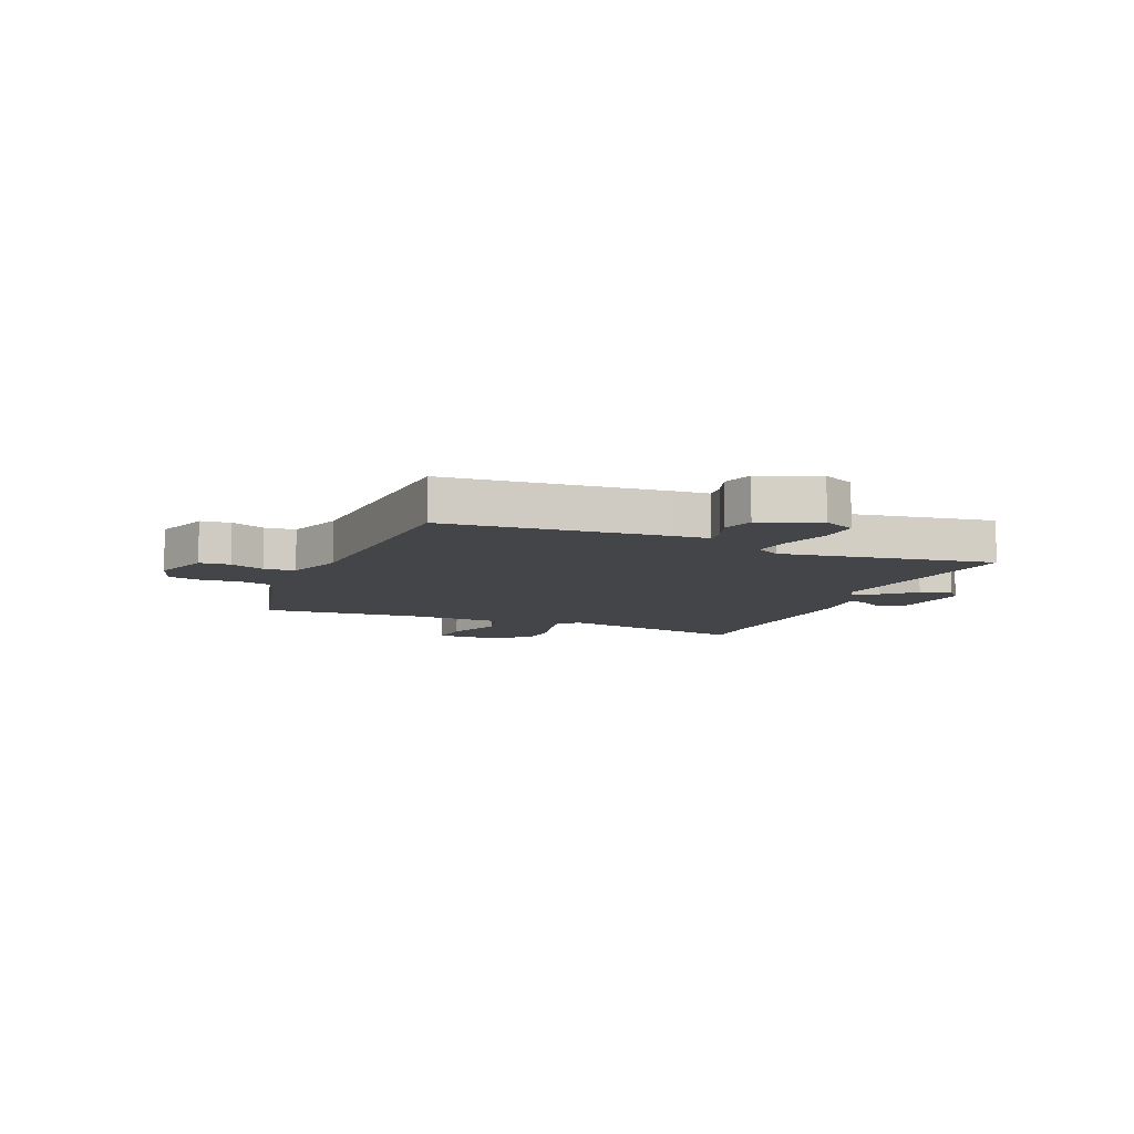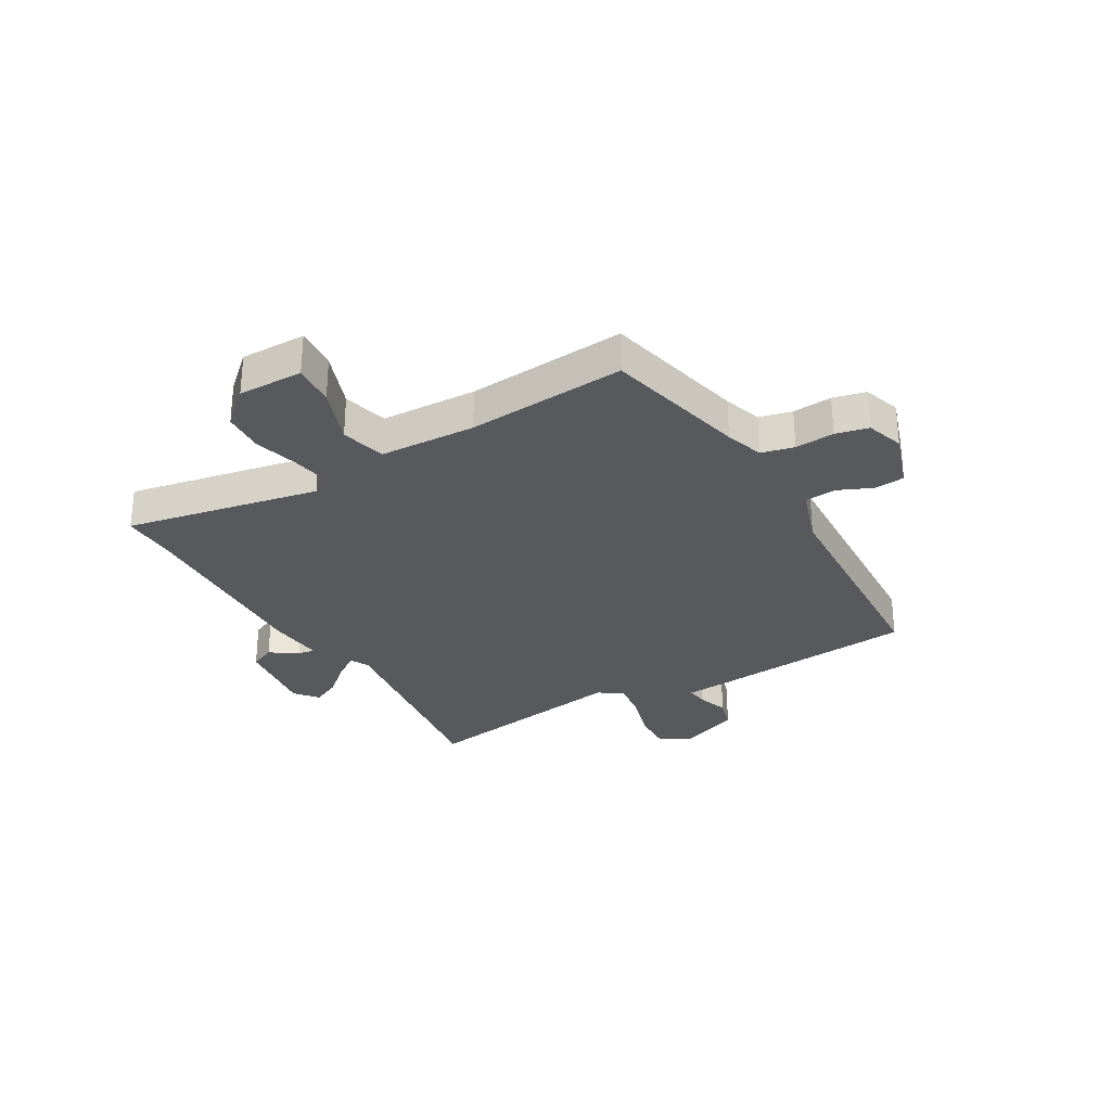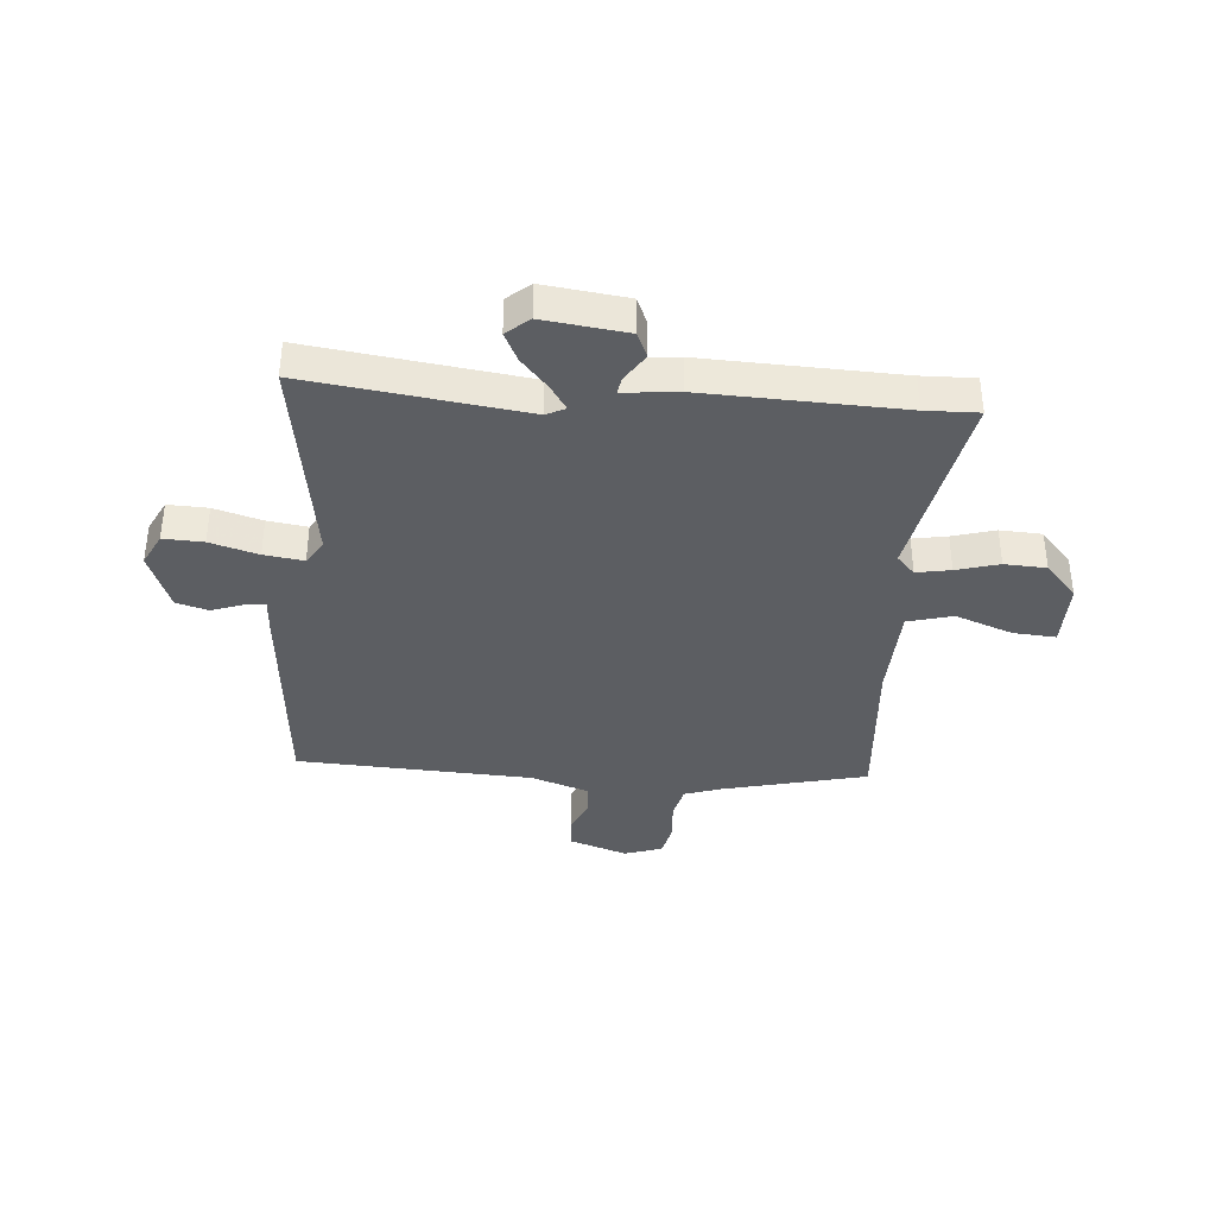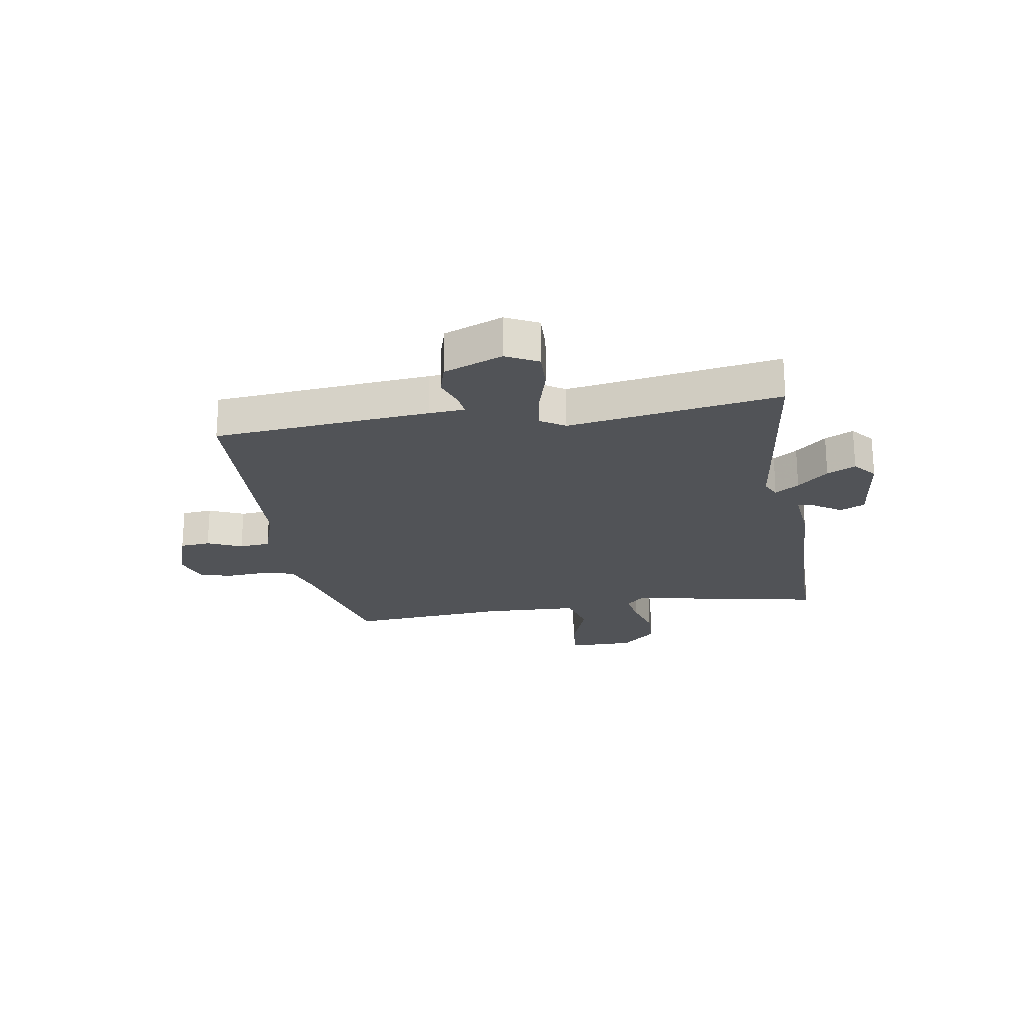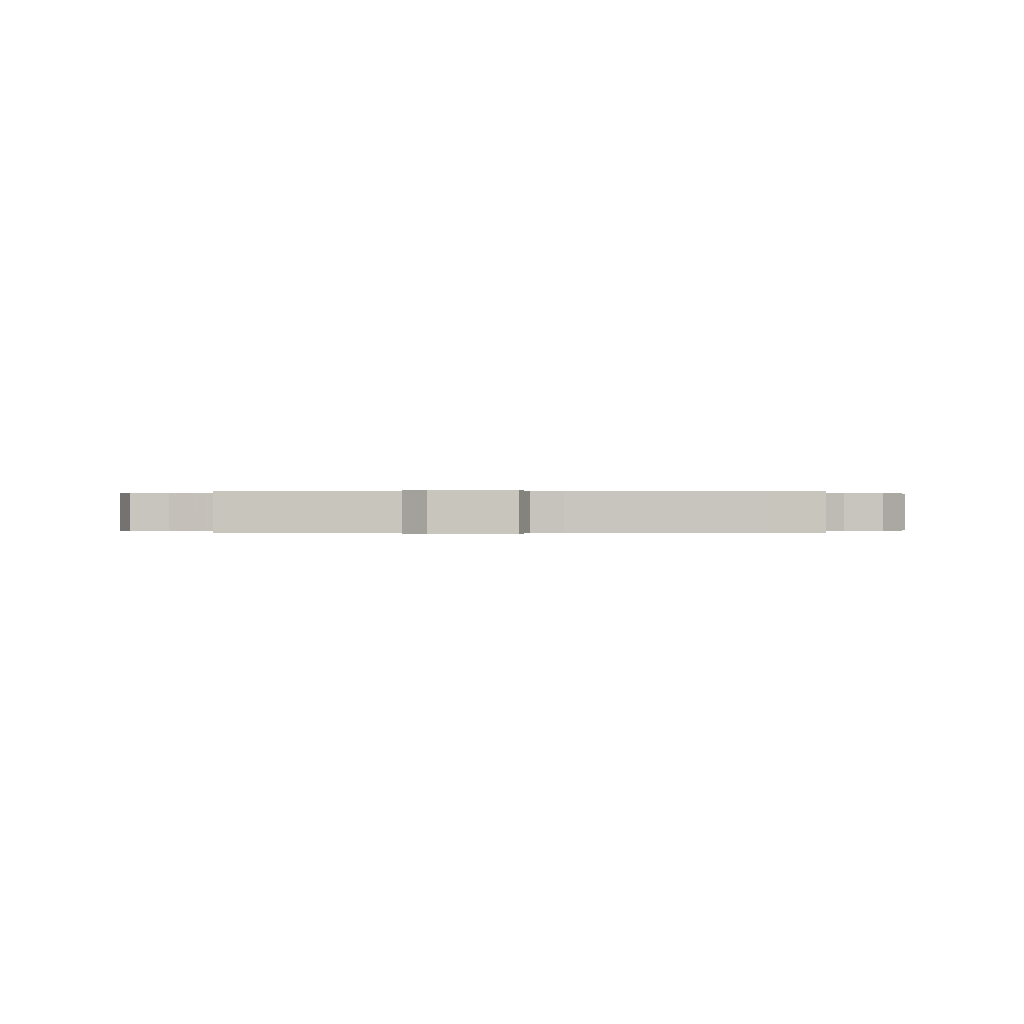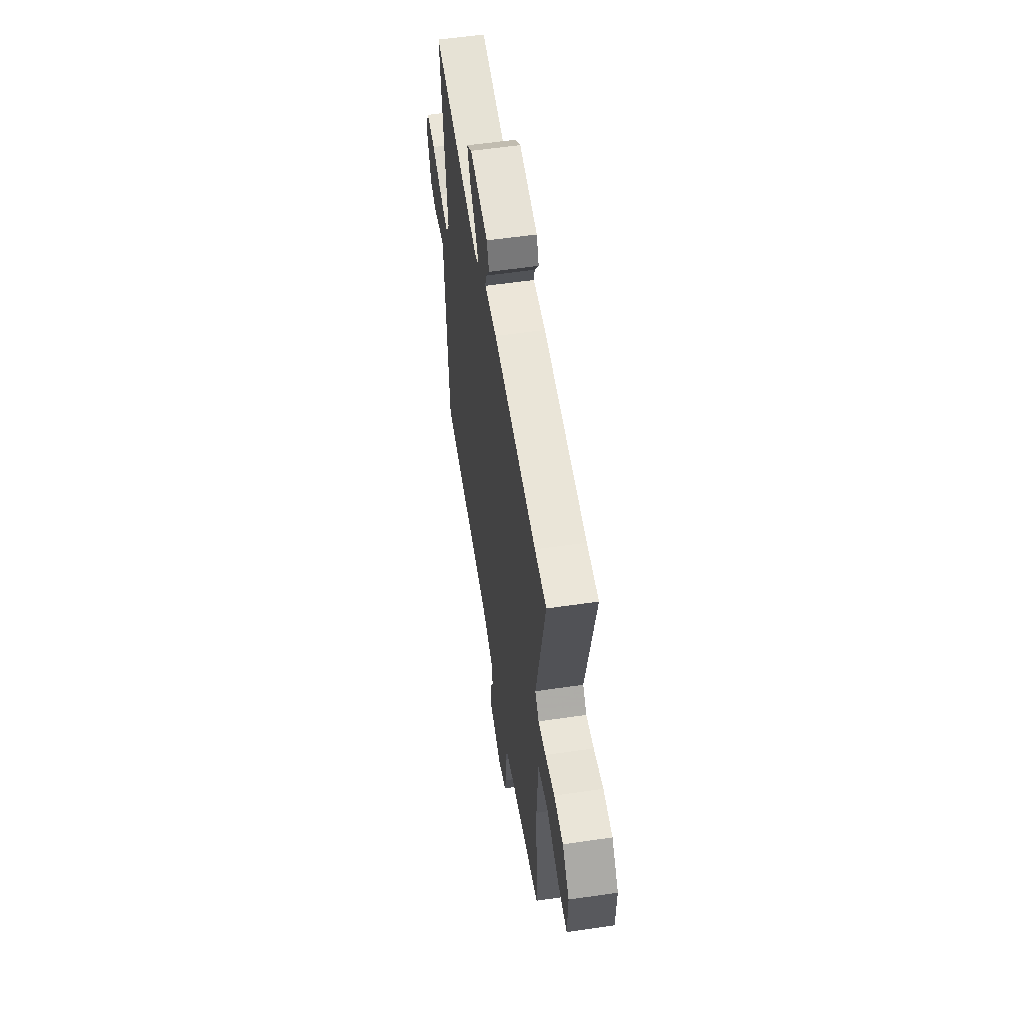
<metadata>
{"format":"obj","ext":"obj","renderer":"f3d","projection":"perspective","resolution":1024,"background":"white","views":[{"elev":-8.9,"azim":-111.5,"up":"+Y"},{"elev":-29.9,"azim":121.1,"up":"+Y"},{"elev":-37.9,"azim":-3.6,"up":"+Y"},{"elev":-22.0,"azim":-79.7,"up":"+Y"},{"elev":0.0,"azim":-1.1,"up":"+Y"},{"elev":56.1,"azim":81.2,"up":"+Z"}]}
</metadata>
<code>
v -0.519 0.07 -0.474
v -0.546 0.07 -0.089
v -0.549 0.07 -0.025
v -0.587 0.07 -0.029
v -0.642 0.07 -0.047
v -0.698 0.07 -0.03
v -0.737 0.07 0.075
v -0.707 0.07 0.132
v -0.636 0.07 0.128
v -0.551 0.07 0.102
v -0.481 0.07 0.091
v -0.453 0.07 0.134
v -0.505 0.07 0.512
v -0.12 0.07 0.455
v -0.086 0.07 0.471
v -0.114 0.07 0.514
v -0.161 0.07 0.569
v -0.185 0.07 0.62
v -0.144 0.07 0.653
v 0.004 0.07 0.632
v 0.023 0.07 0.587
v -0.01 0.07 0.539
v -0.016 0.07 0.509
v 0.082 0.07 0.517
v 0.431 0.07 0.499
v 0.525 0.07 0.5
v 0.452 0.07 0.156
v 0.483 0.07 0.122
v 0.544 0.07 0.132
v 0.62 0.07 0.152
v 0.694 0.07 0.147
v 0.749 0.07 0.084
v 0.746 0.07 -0.032
v 0.67 0.07 -0.025
v 0.569 0.07 0.014
v 0.489 0.07 -0.006
v 0.479 0.07 -0.176
v 0.496 0.07 -0.459
v 0.242 0.07 -0.515
v 0.174 0.07 -0.536
v 0.159 0.07 -0.594
v 0.163 0.07 -0.664
v 0.149 0.07 -0.722
v 0.082 0.07 -0.743
v -0.02 0.07 -0.707
v -0.024 0.07 -0.653
v 0.004 0.07 -0.592
v 0 0.07 -0.537
v -0.102 0.07 -0.501
v -0.519 0 -0.474
v -0.546 0 -0.089
v -0.549 0 -0.025
v -0.587 0 -0.029
v -0.642 0 -0.047
v -0.698 0 -0.03
v -0.737 0 0.075
v -0.707 0 0.132
v -0.636 0 0.128
v -0.551 0 0.102
v -0.481 0 0.091
v -0.453 0 0.134
v -0.505 0 0.512
v -0.12 0 0.455
v -0.086 0 0.471
v -0.114 0 0.514
v -0.161 0 0.569
v -0.185 0 0.62
v -0.144 0 0.653
v 0.004 0 0.632
v 0.023 0 0.587
v -0.01 0 0.539
v -0.016 0 0.509
v 0.082 0 0.517
v 0.431 0 0.499
v 0.525 0 0.5
v 0.452 0 0.156
v 0.483 0 0.122
v 0.544 0 0.132
v 0.62 0 0.152
v 0.694 0 0.147
v 0.749 0 0.084
v 0.746 0 -0.032
v 0.67 0 -0.025
v 0.569 0 0.014
v 0.489 0 -0.006
v 0.479 0 -0.176
v 0.496 0 -0.459
v 0.242 0 -0.515
v 0.174 0 -0.536
v 0.159 0 -0.594
v 0.163 0 -0.664
v 0.149 0 -0.722
v 0.082 0 -0.743
v -0.02 0 -0.707
v -0.024 0 -0.653
v 0.004 0 -0.592
v 0 0 -0.537
v -0.102 0 -0.501
f 45 46 47
f 44 45 47
f 43 44 47
f 42 43 47
f 41 42 47
f 40 41 47 48
f 39 40 48 49
f 1 2 3
f 49 1 3
f 39 49 3
f 38 39 3
f 37 38 3
f 33 34 35
f 32 33 35
f 31 32 35
f 30 31 35
f 29 30 35
f 28 29 35 36
f 36 37 3
f 28 36 3
f 27 28 3
f 23 24 25
f 20 21 22
f 19 20 22
f 18 19 22
f 17 18 22
f 16 17 22
f 15 16 22 23
f 12 13 14
f 11 12 14 15
f 8 9 10
f 7 8 10
f 6 7 10
f 5 6 10
f 4 5 10
f 4 10 11
f 4 11 15
f 3 4 15
f 27 3 15
f 26 27 15
f 25 26 15
f 15 23 25
f 96 95 94
f 96 94 93
f 96 93 92
f 96 92 91
f 96 91 90
f 97 96 90 89
f 98 97 89 88
f 52 51 50
f 52 50 98
f 52 98 88
f 52 88 87
f 52 87 86
f 84 83 82
f 84 82 81
f 84 81 80
f 84 80 79
f 84 79 78
f 85 84 78 77
f 52 86 85
f 52 85 77
f 52 77 76
f 74 73 72
f 71 70 69
f 71 69 68
f 71 68 67
f 71 67 66
f 71 66 65
f 72 71 65 64
f 63 62 61
f 64 63 61 60
f 59 58 57
f 59 57 56
f 59 56 55
f 59 55 54
f 59 54 53
f 60 59 53
f 64 60 53
f 64 53 52
f 64 52 76
f 64 76 75
f 64 75 74
f 74 72 64
f 1 50 51 2
f 2 51 52 3
f 3 52 53 4
f 4 53 54 5
f 5 54 55 6
f 6 55 56 7
f 7 56 57 8
f 8 57 58 9
f 9 58 59 10
f 10 59 60 11
f 11 60 61 12
f 12 61 62 13
f 13 62 63 14
f 14 63 64 15
f 15 64 65 16
f 16 65 66 17
f 17 66 67 18
f 18 67 68 19
f 19 68 69 20
f 20 69 70 21
f 21 70 71 22
f 22 71 72 23
f 23 72 73 24
f 24 73 74 25
f 25 74 75 26
f 26 75 76 27
f 27 76 77 28
f 28 77 78 29
f 29 78 79 30
f 30 79 80 31
f 31 80 81 32
f 32 81 82 33
f 33 82 83 34
f 34 83 84 35
f 35 84 85 36
f 36 85 86 37
f 37 86 87 38
f 38 87 88 39
f 39 88 89 40
f 40 89 90 41
f 41 90 91 42
f 42 91 92 43
f 43 92 93 44
f 44 93 94 45
f 45 94 95 46
f 46 95 96 47
f 47 96 97 48
f 48 97 98 49
f 49 98 50 1

</code>
